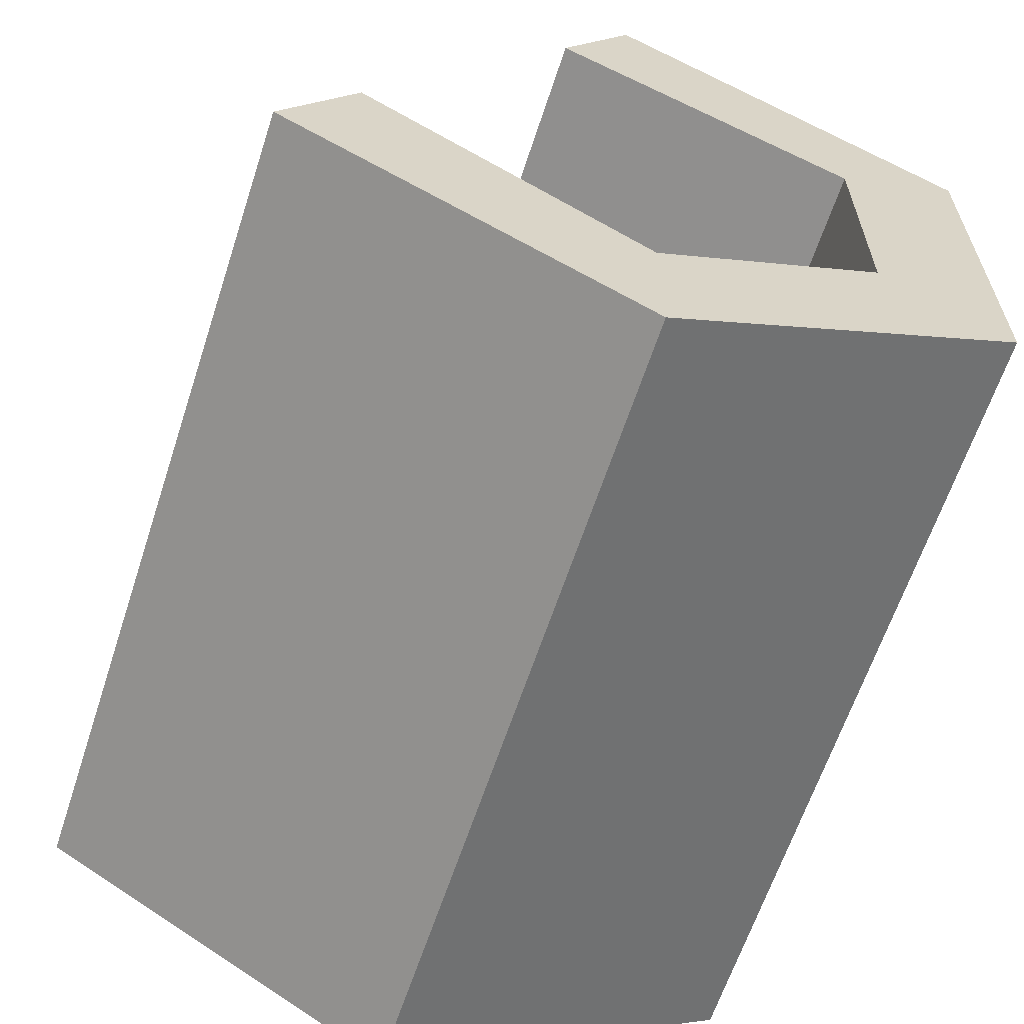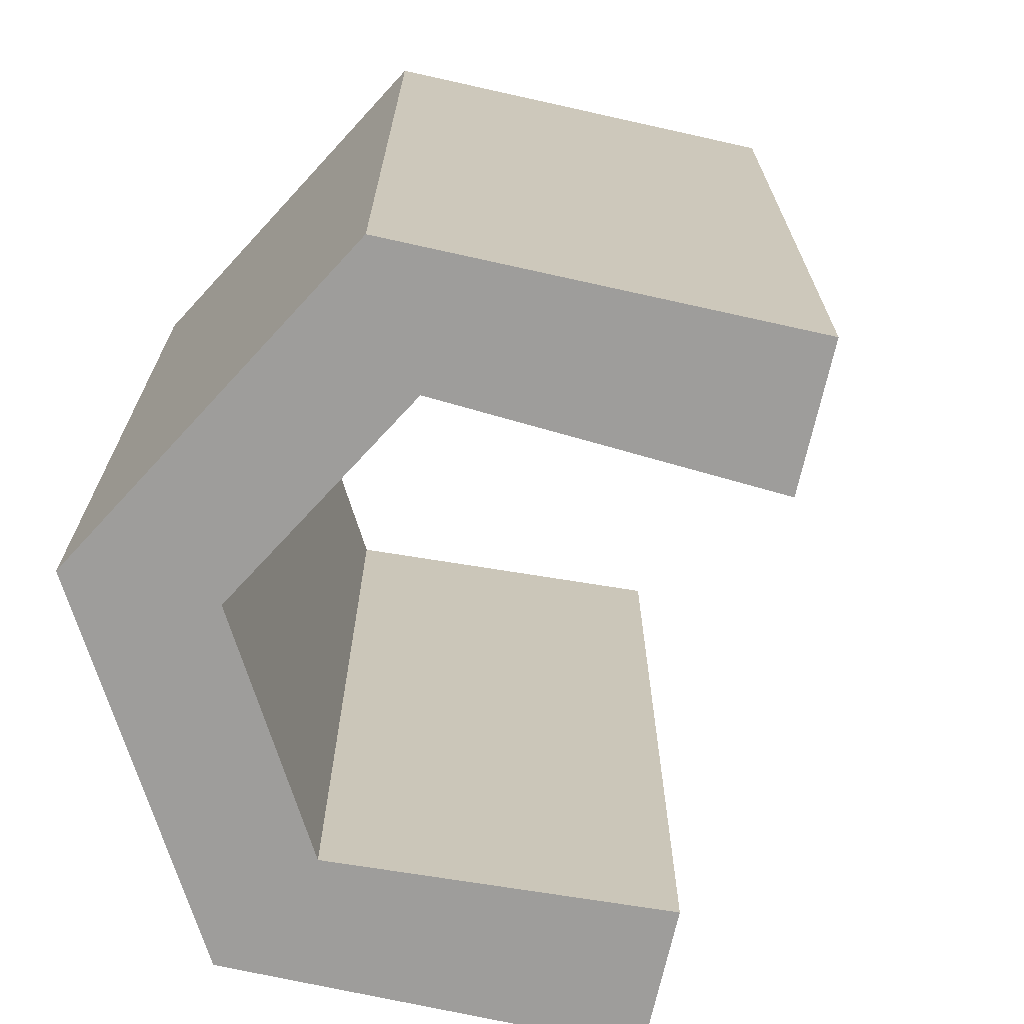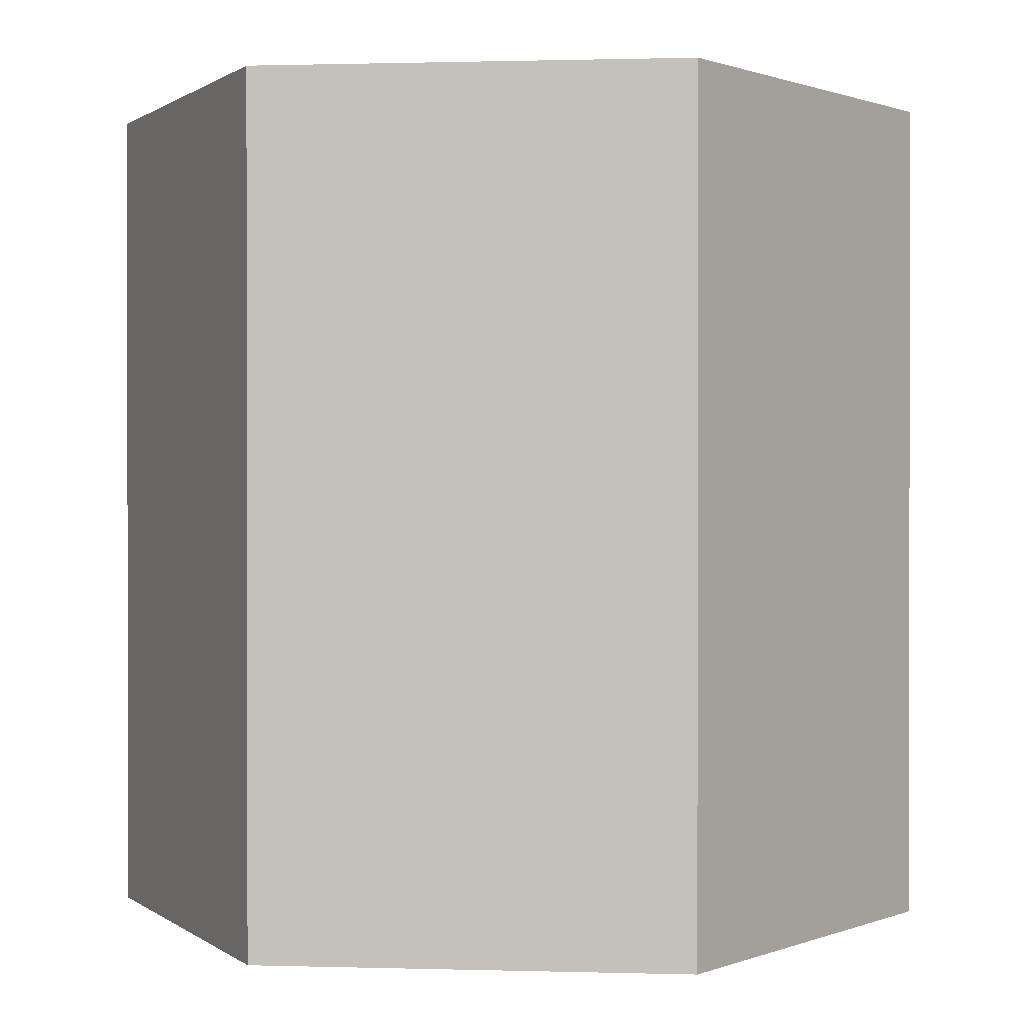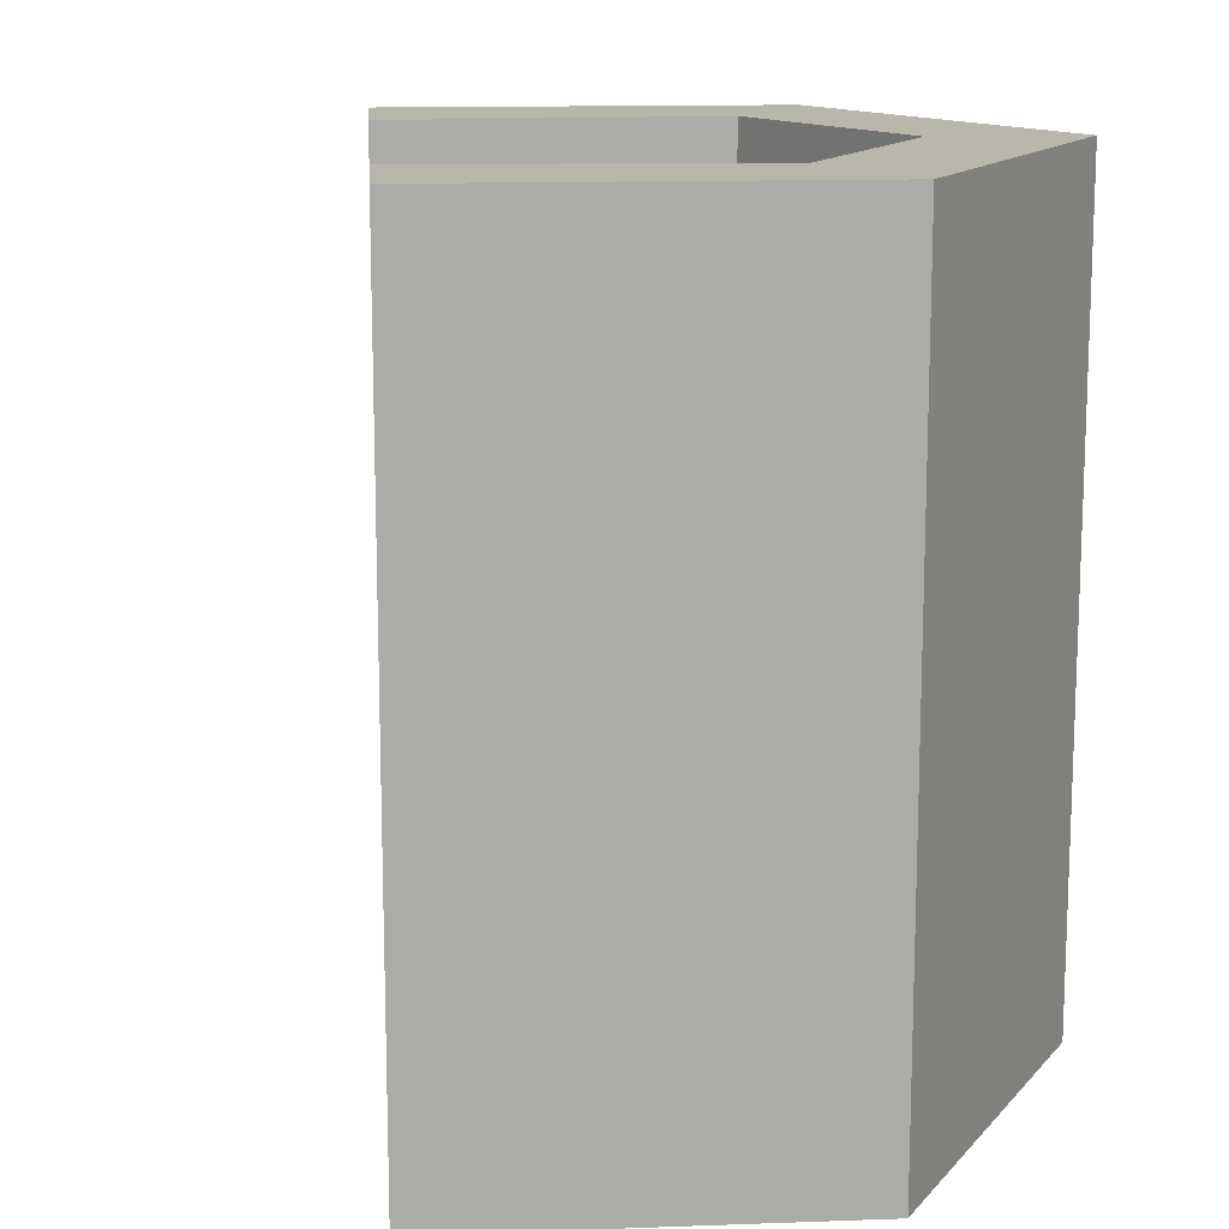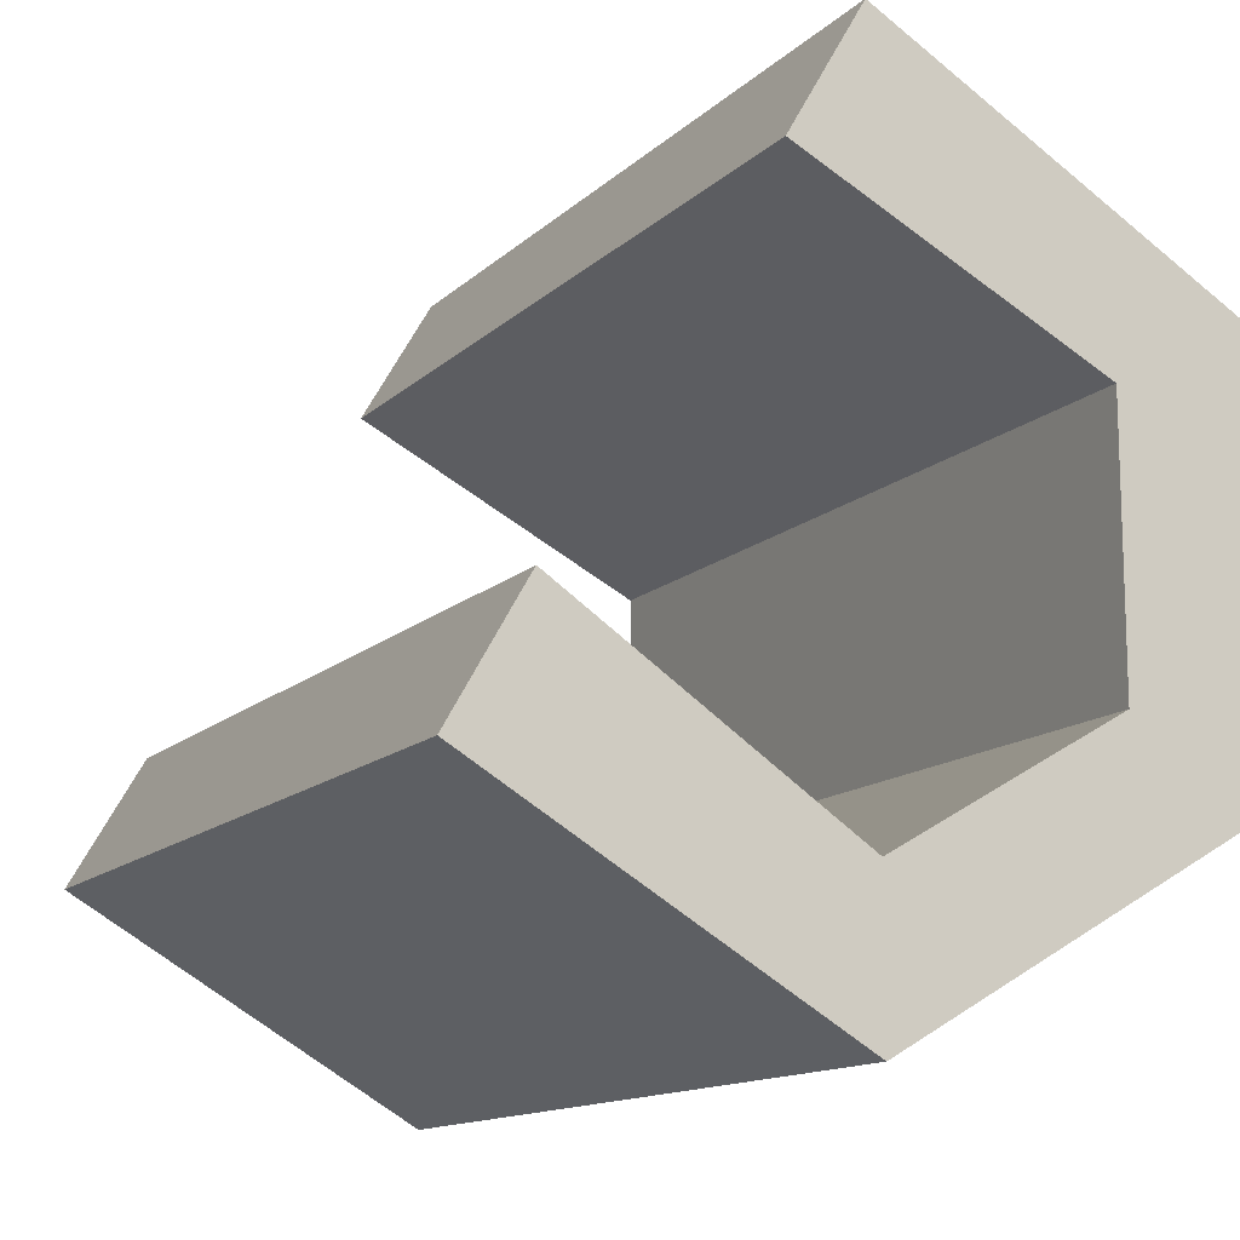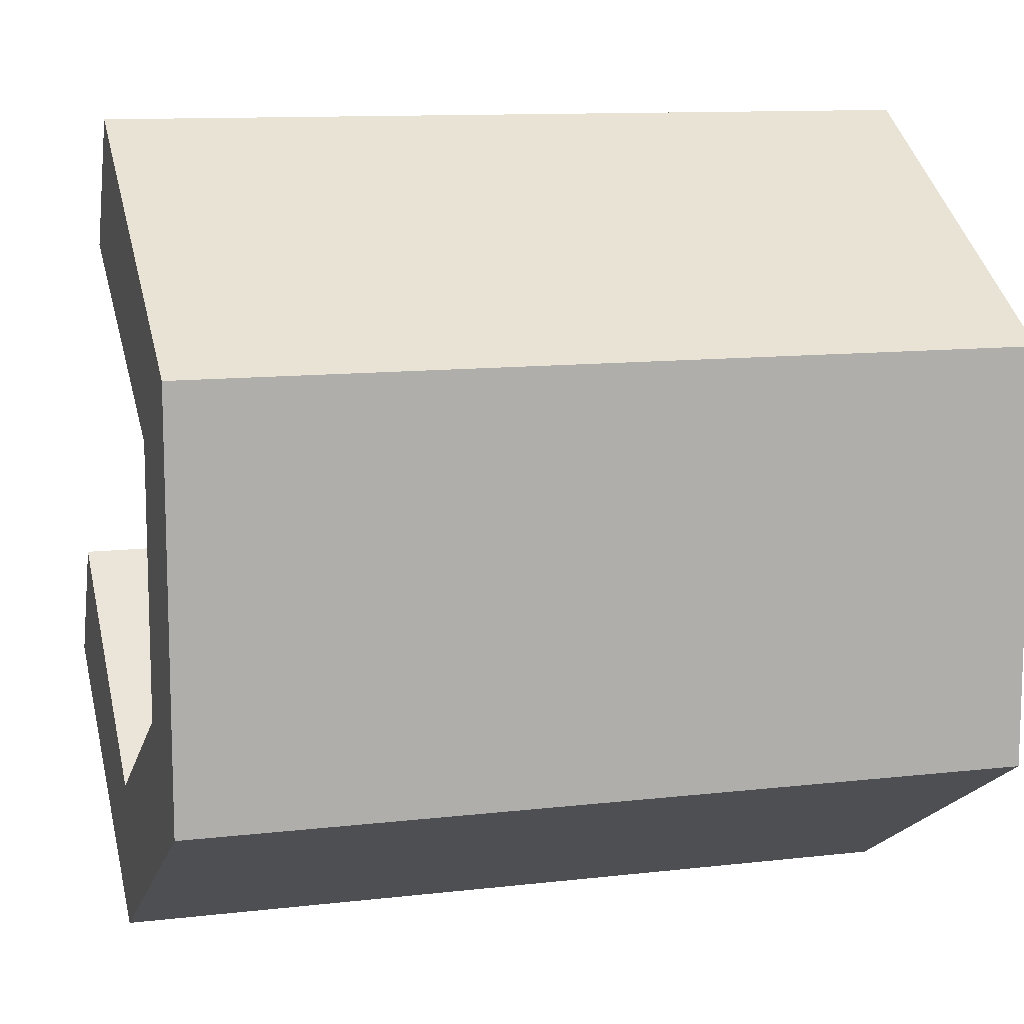
<metadata>
{"format":"obj","ext":"obj","renderer":"f3d","projection":"perspective","resolution":1024,"background":"white","views":[{"elev":-63.0,"azim":161.9,"up":"+Z"},{"elev":-70.6,"azim":-42.6,"up":"+Y"},{"elev":0.7,"azim":-143.9,"up":"+Y"},{"elev":13.9,"azim":145.4,"up":"+Y"},{"elev":-13.3,"azim":152.3,"up":"+Z"},{"elev":11.4,"azim":-105.8,"up":"+Z"}]}
</metadata>
<code>
o Cilindro
v 0 -1 -1
v 0 1 -1
v 0.866 -1 -0.5
v 0.866 1 -0.5
v 0 -1 1
v 0 1 1
v -0.866 -1 0.5
v -0.866 1 0.5
v -0.866 -1 -0.5
v -0.866 1 -0.5
v 0 -1 -0.64
v 0 1 -0.64
v 0.686 -1 -0.1882
v 0.686 1 -0.1882
v 0.18 -1 0.6882
v 0.18 1 0.6882
v -0.5543 -1 0.32
v -0.5543 1 0.32
v -0.5543 -1 -0.32
v -0.5543 1 -0.32
f 1 2 4 3
f 5 6 8 7
f 7 8 10 9
f 9 10 2 1
f 11 13 14 12
f 15 17 18 16
f 17 19 20 18
f 19 11 12 20
f 1 3 13 11
f 4 2 12 14
f 3 4 14 13
f 6 5 15 16
f 5 7 17 15
f 8 6 16 18
f 7 9 19 17
f 10 8 18 20
f 9 1 11 19
f 2 10 20 12

</code>
